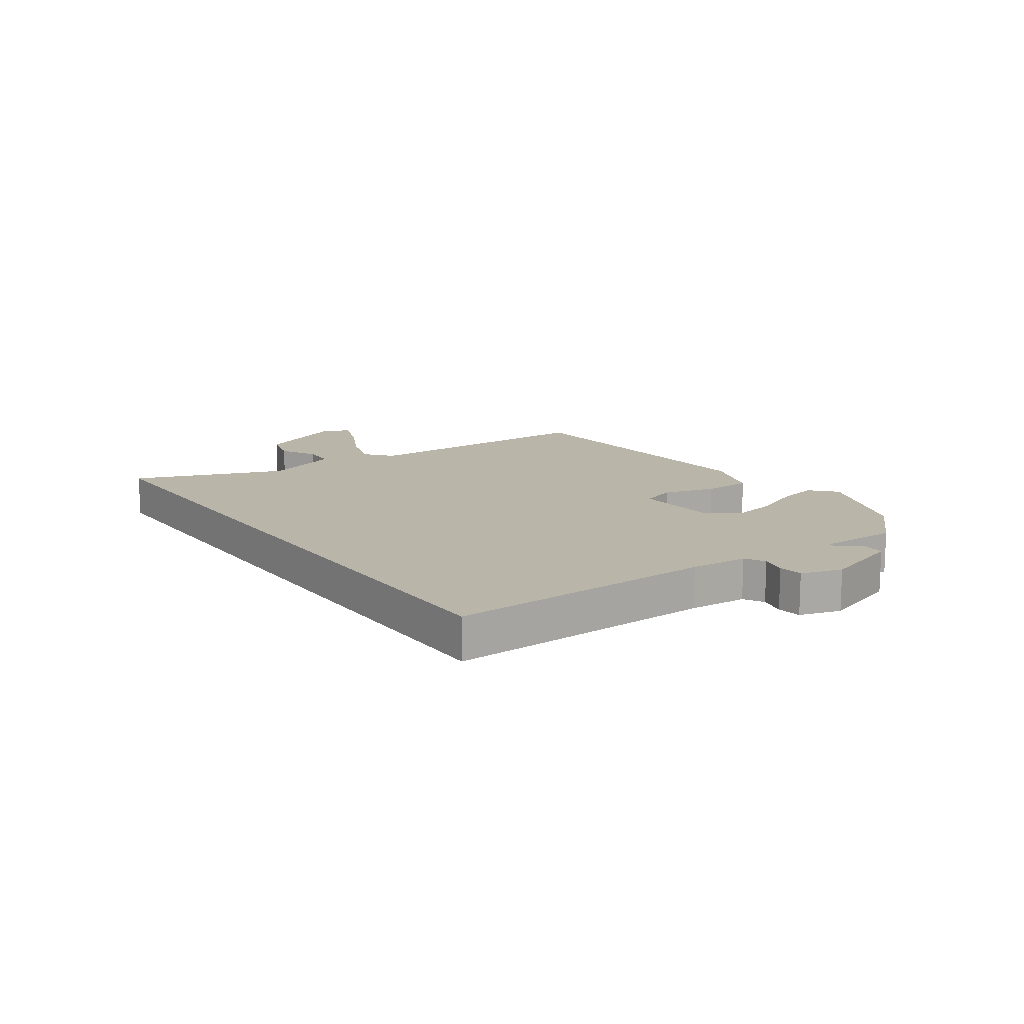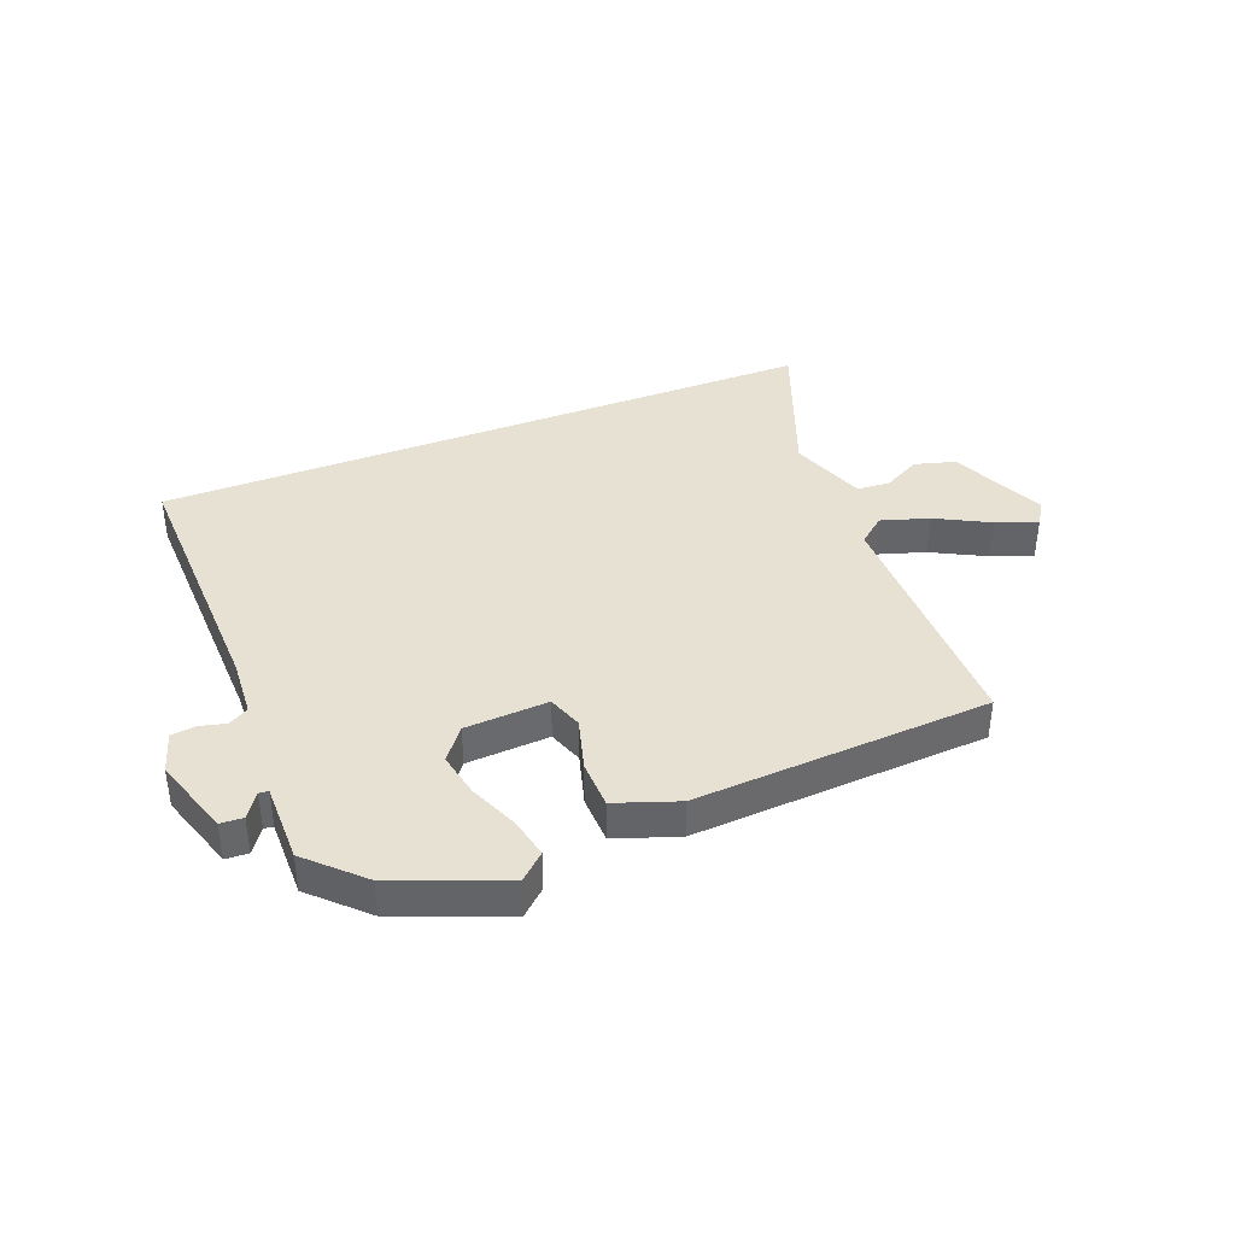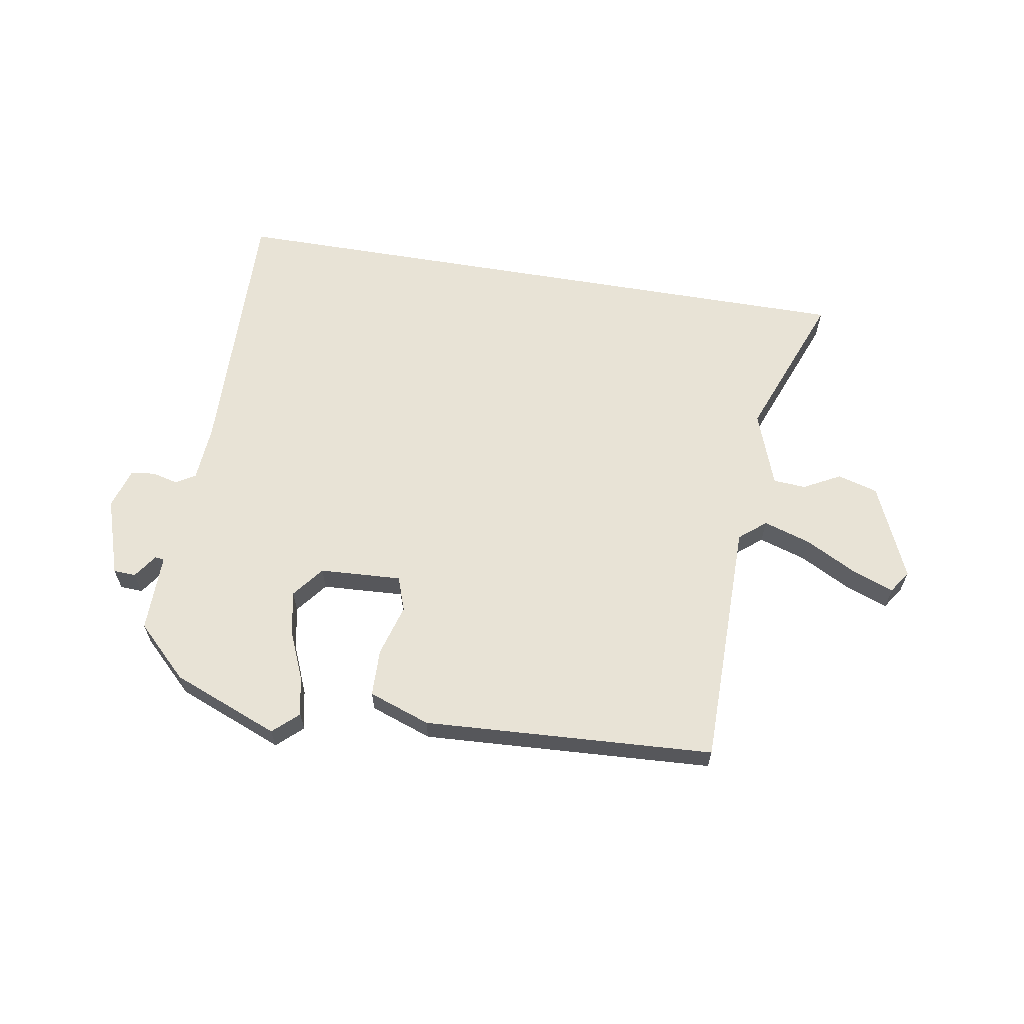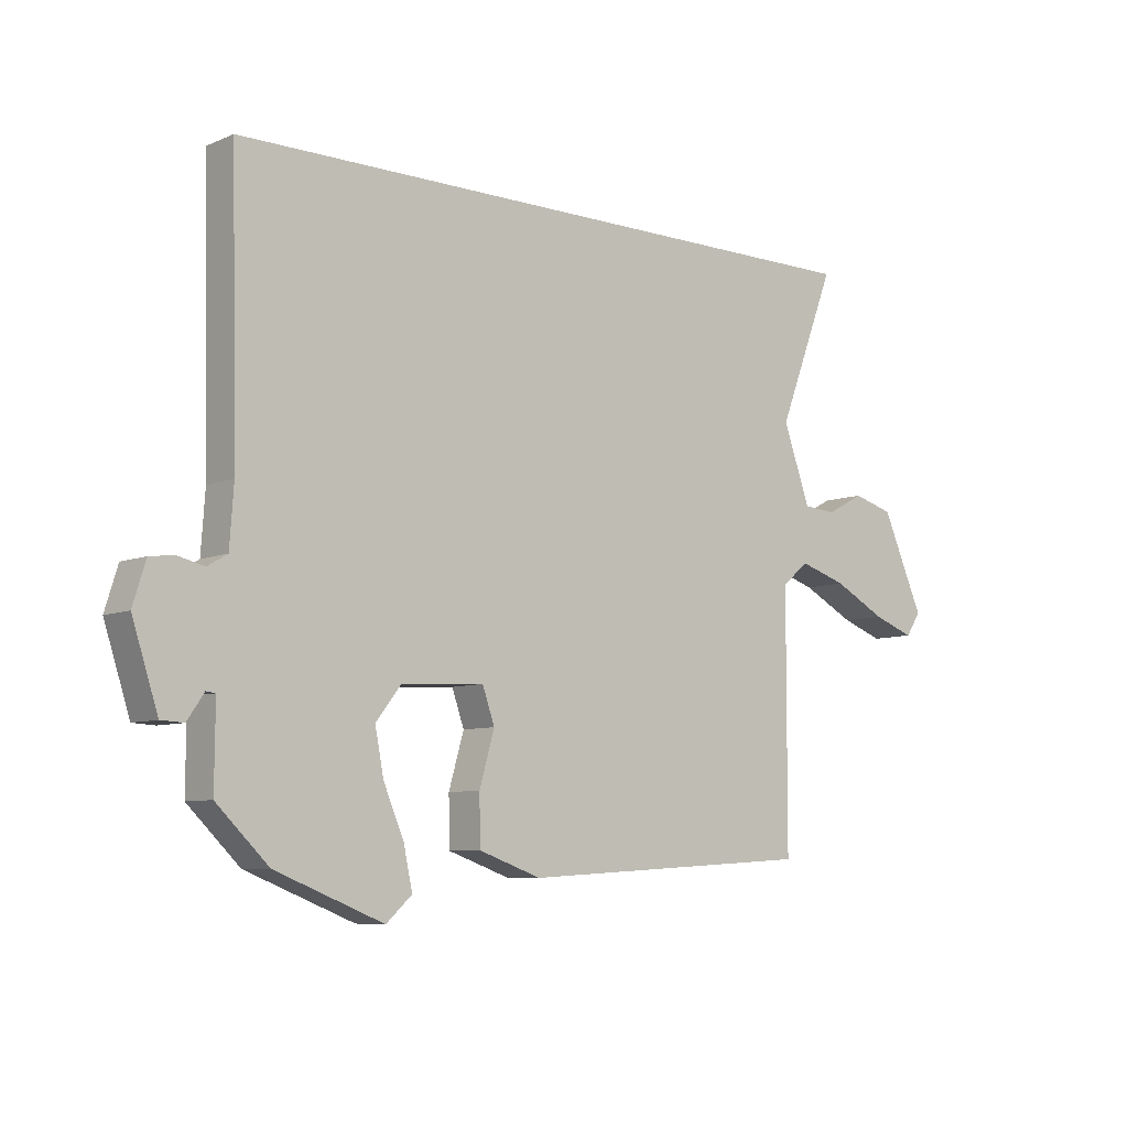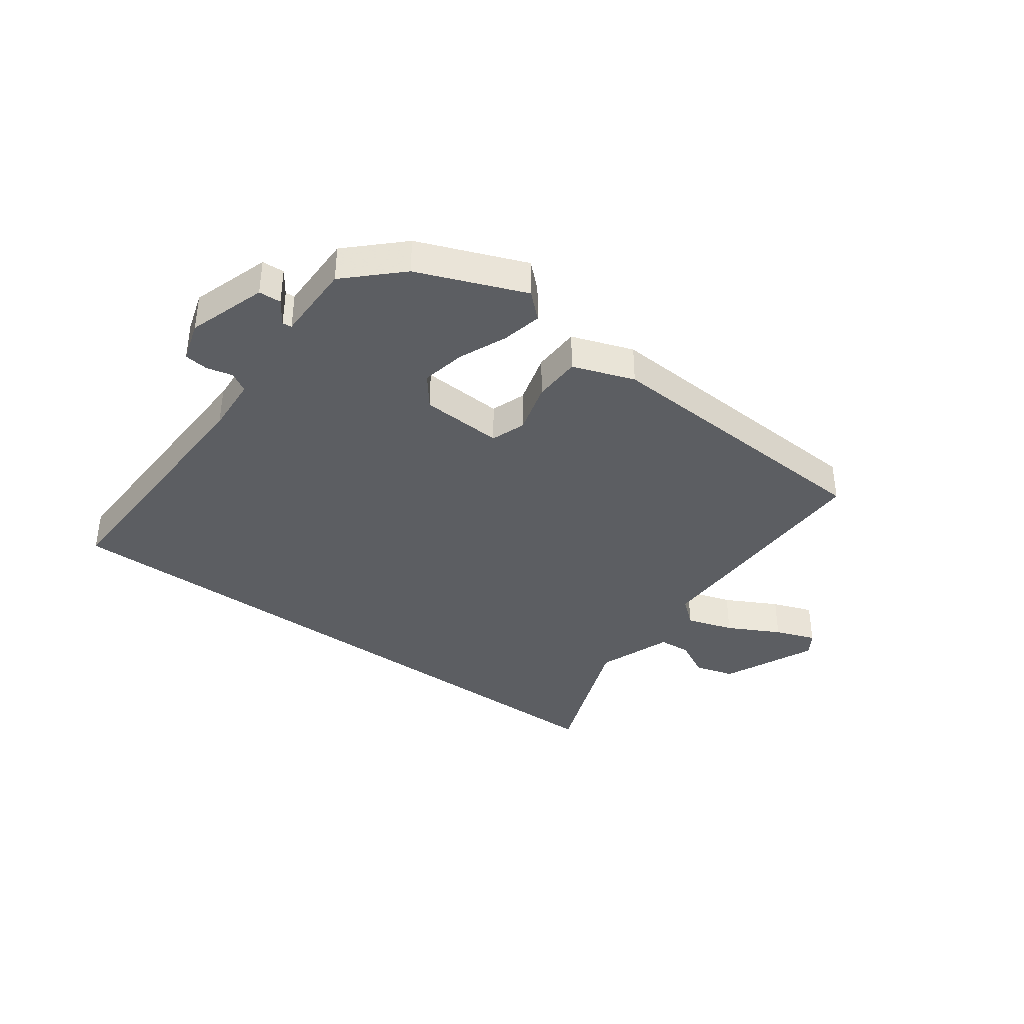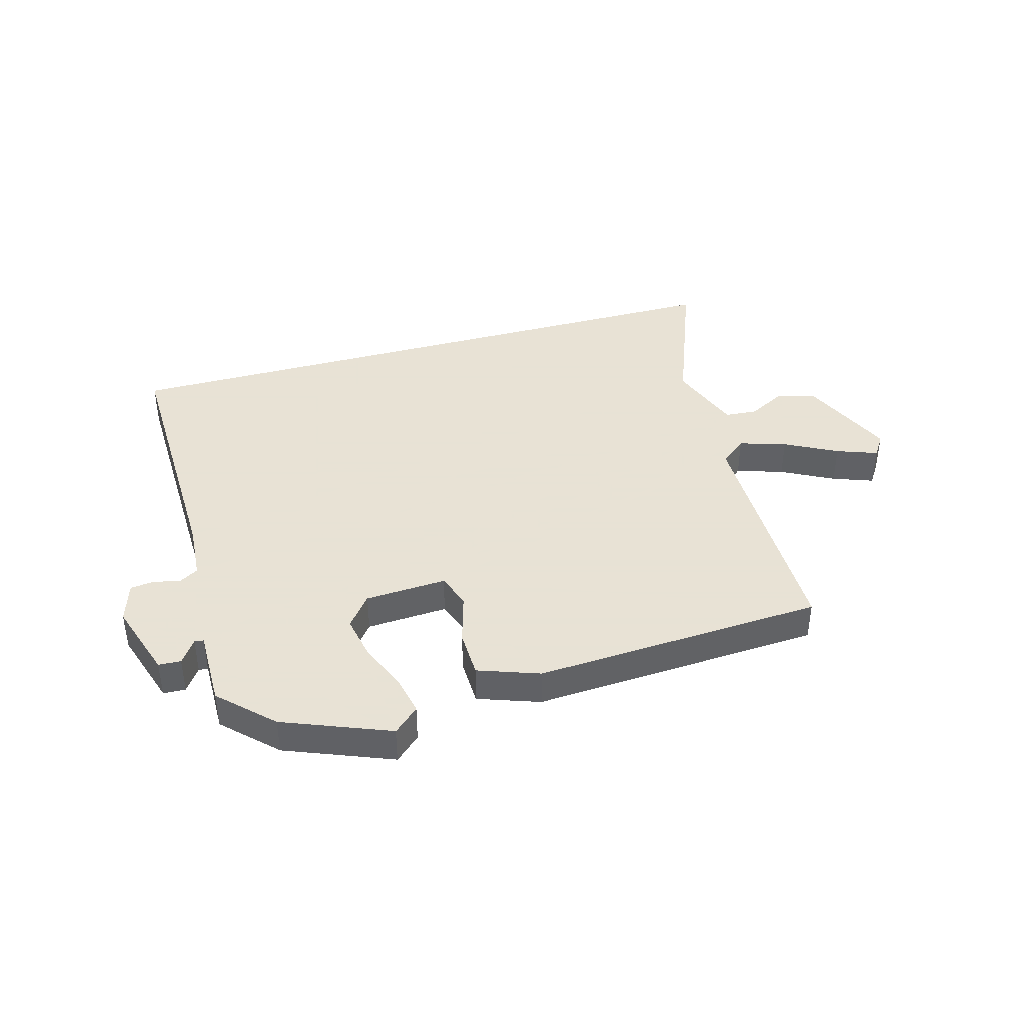
<metadata>
{"format":"obj","ext":"obj","renderer":"f3d","projection":"perspective","resolution":1024,"background":"white","views":[{"elev":13.7,"azim":54.7,"up":"+Y"},{"elev":38.9,"azim":158.5,"up":"+Y"},{"elev":62.5,"azim":-170.4,"up":"+Y"},{"elev":-7.5,"azim":139.5,"up":"+Z"},{"elev":-37.8,"azim":143.7,"up":"+Y"},{"elev":40.6,"azim":164.3,"up":"+Y"}]}
</metadata>
<code>
v -0.503 0.07 -0.454
v -0.504 0.07 -0.022
v -0.55 0.07 0.016
v -0.632 0.07 -0.01
v -0.723 0.07 -0.058
v -0.794 0.07 -0.084
v -0.82 0.07 -0.045
v -0.748 0.07 0.119
v -0.678 0.07 0.139
v -0.614 0.07 0.105
v -0.557 0.07 0.109
v -0.51 0.07 0.24
v -0.61 0.07 0.5
v 0.536 0.07 0.5
v 0.525 0.07 0.036
v 0.532 0.07 -0.064
v 0.566 0.07 -0.084
v 0.611 0.07 -0.073
v 0.653 0.07 -0.078
v 0.675 0.07 -0.149
v 0.631 0.07 -0.285
v 0.592 0.07 -0.287
v 0.563 0.07 -0.245
v 0.547 0.07 -0.247
v 0.548 0.07 -0.384
v 0.459 0.07 -0.471
v 0.273 0.07 -0.545
v 0.229 0.07 -0.505
v 0.244 0.07 -0.435
v 0.279 0.07 -0.352
v 0.294 0.07 -0.275
v 0.251 0.07 -0.22
v 0.108 0.07 -0.212
v 0.087 0.07 -0.272
v 0.113 0.07 -0.362
v 0.111 0.07 -0.445
v 0.004 0.07 -0.483
v -0.503 0 -0.454
v -0.504 0 -0.022
v -0.55 0 0.016
v -0.632 0 -0.01
v -0.723 0 -0.058
v -0.794 0 -0.084
v -0.82 0 -0.045
v -0.748 0 0.119
v -0.678 0 0.139
v -0.614 0 0.105
v -0.557 0 0.109
v -0.51 0 0.24
v -0.61 0 0.5
v 0.536 0 0.5
v 0.525 0 0.036
v 0.532 0 -0.064
v 0.566 0 -0.084
v 0.611 0 -0.073
v 0.653 0 -0.078
v 0.675 0 -0.149
v 0.631 0 -0.285
v 0.592 0 -0.287
v 0.563 0 -0.245
v 0.547 0 -0.247
v 0.548 0 -0.384
v 0.459 0 -0.471
v 0.273 0 -0.545
v 0.229 0 -0.505
v 0.244 0 -0.435
v 0.279 0 -0.352
v 0.294 0 -0.275
v 0.251 0 -0.22
v 0.108 0 -0.212
v 0.087 0 -0.272
v 0.113 0 -0.362
v 0.111 0 -0.445
v 0.004 0 -0.483
f 34 35 36 37
f 33 34 37 1
f 27 28 29 30
f 27 30 31
f 24 25 26 27
f 24 27 31
f 23 24 31 32
f 21 22 23
f 20 21 23
f 17 18 19 20
f 16 17 20 23
f 12 13 14 15
f 11 12 15 16
f 10 11 16 23
f 8 9 10
f 4 5 6 7
f 3 4 7 8
f 33 1 2
f 32 33 2 3
f 10 23 32
f 3 8 10 32
f 74 73 72 71
f 38 74 71 70
f 67 66 65 64
f 68 67 64
f 64 63 62 61
f 68 64 61
f 69 68 61 60
f 60 59 58
f 60 58 57
f 57 56 55 54
f 60 57 54 53
f 52 51 50 49
f 53 52 49 48
f 60 53 48 47
f 47 46 45
f 44 43 42 41
f 45 44 41 40
f 39 38 70
f 40 39 70 69
f 69 60 47
f 69 47 45 40
f 1 38 39 2
f 2 39 40 3
f 3 40 41 4
f 4 41 42 5
f 5 42 43 6
f 6 43 44 7
f 7 44 45 8
f 8 45 46 9
f 9 46 47 10
f 10 47 48 11
f 11 48 49 12
f 12 49 50 13
f 13 50 51 14
f 14 51 52 15
f 15 52 53 16
f 16 53 54 17
f 17 54 55 18
f 18 55 56 19
f 19 56 57 20
f 20 57 58 21
f 21 58 59 22
f 22 59 60 23
f 23 60 61 24
f 24 61 62 25
f 25 62 63 26
f 26 63 64 27
f 27 64 65 28
f 28 65 66 29
f 29 66 67 30
f 30 67 68 31
f 31 68 69 32
f 32 69 70 33
f 33 70 71 34
f 34 71 72 35
f 35 72 73 36
f 36 73 74 37
f 37 74 38 1

</code>
